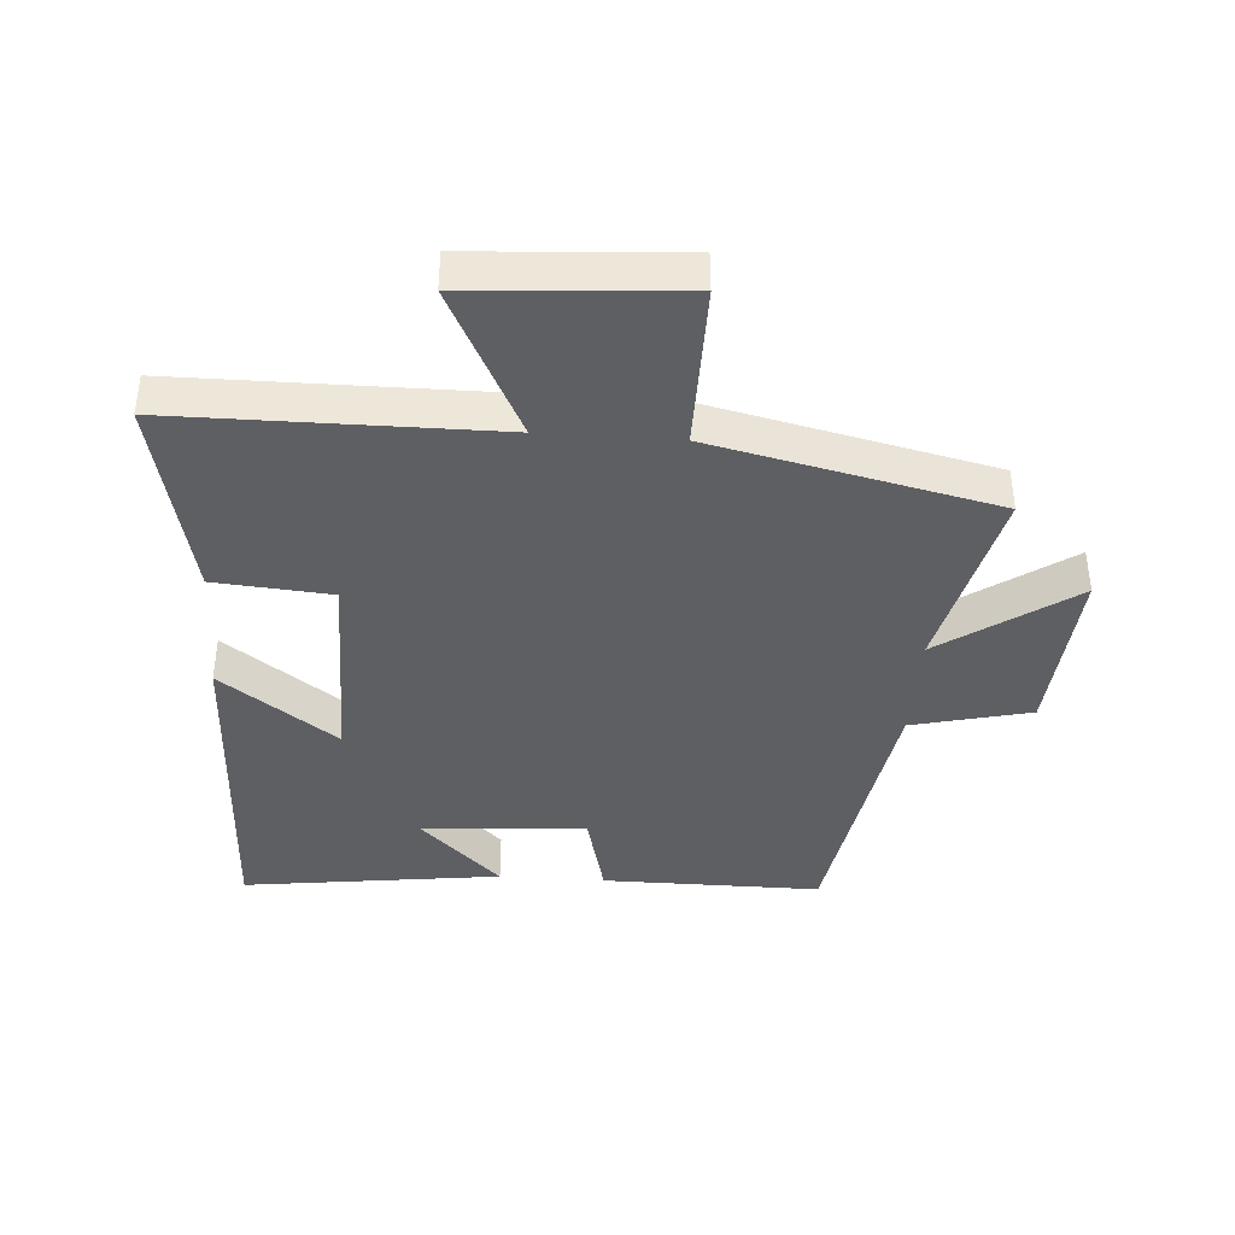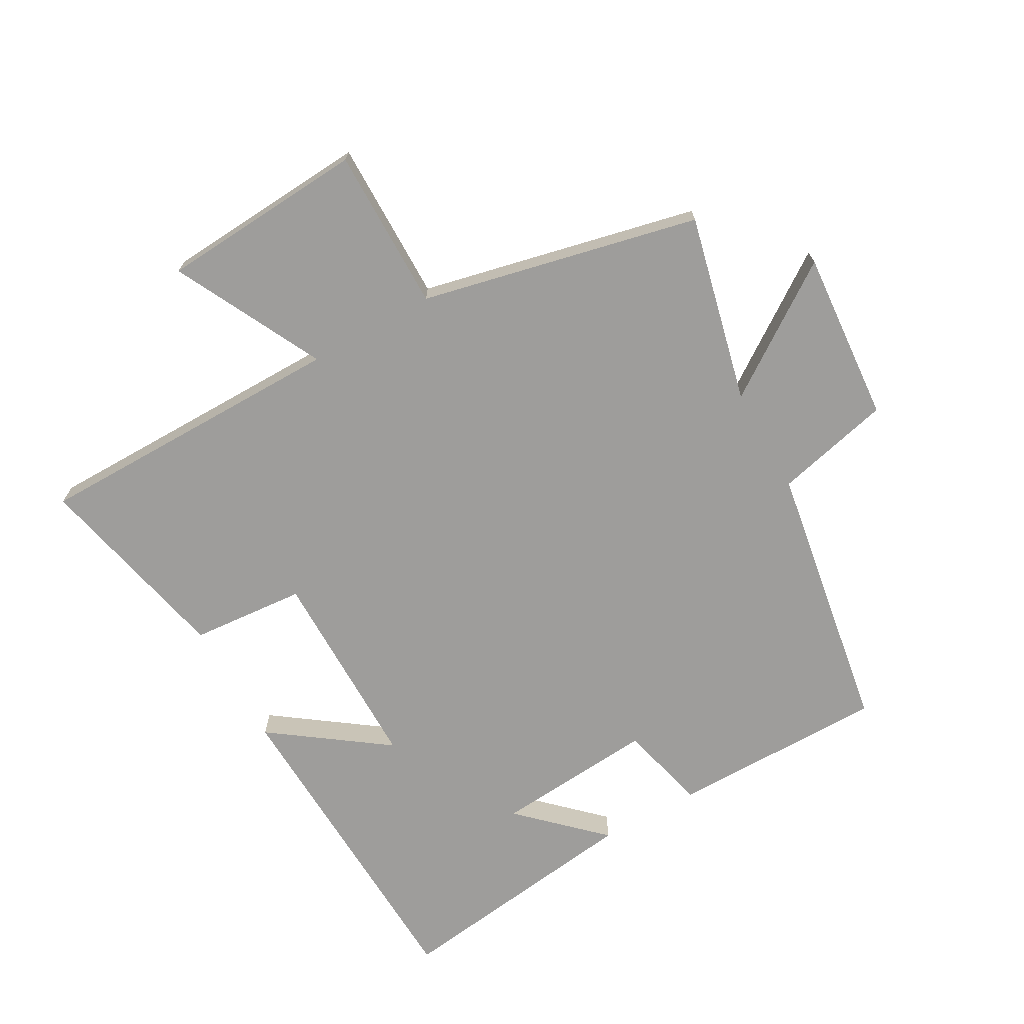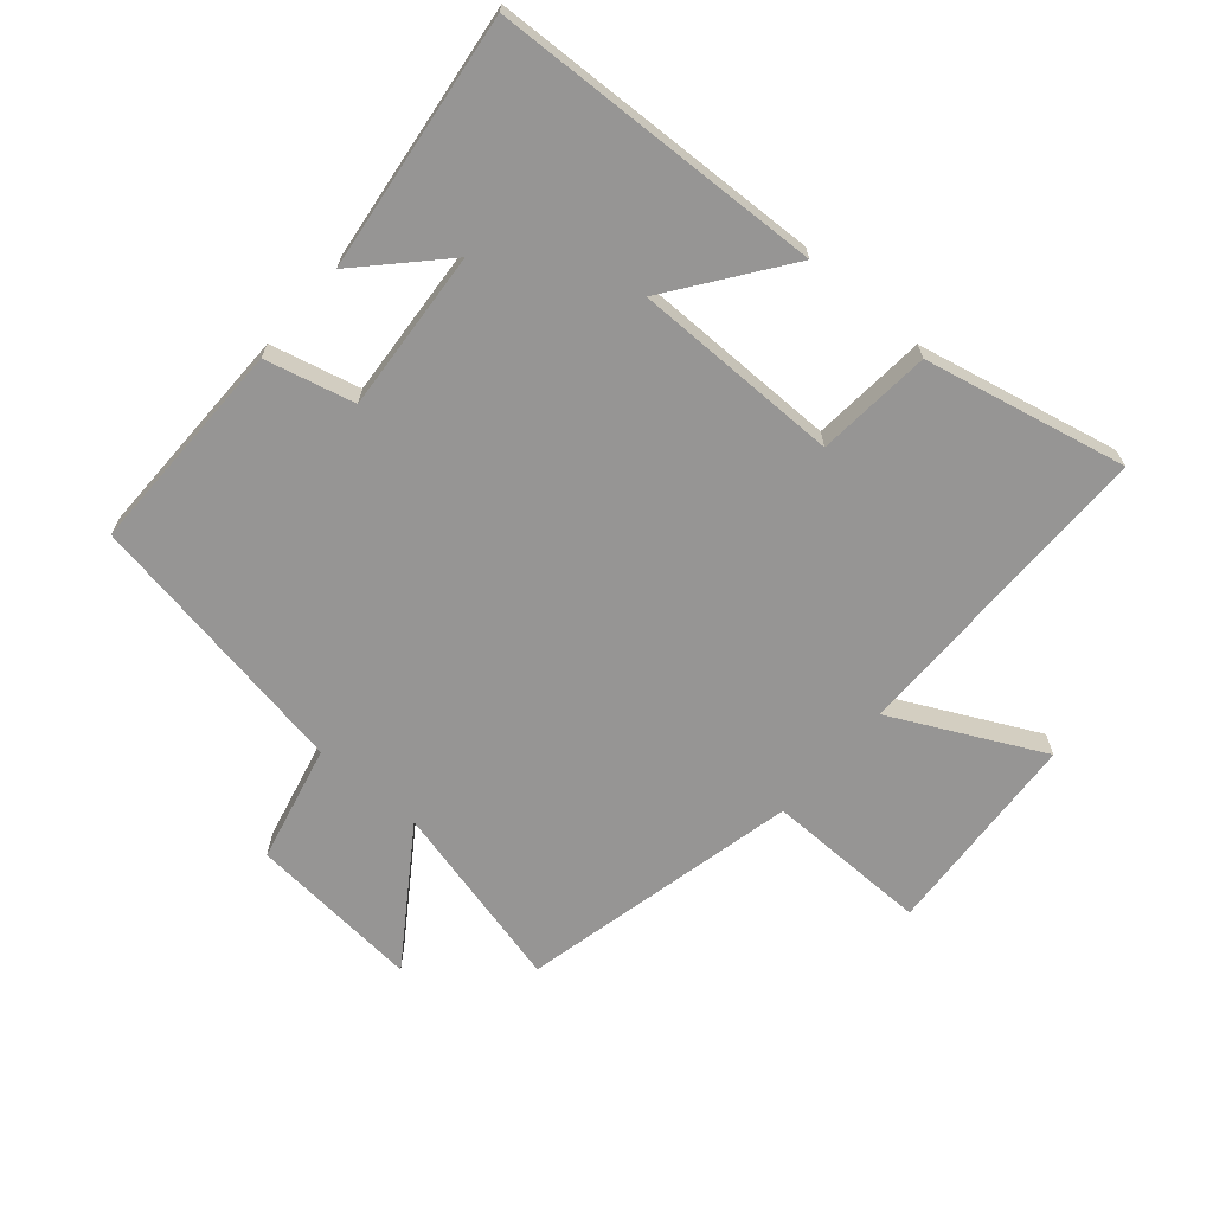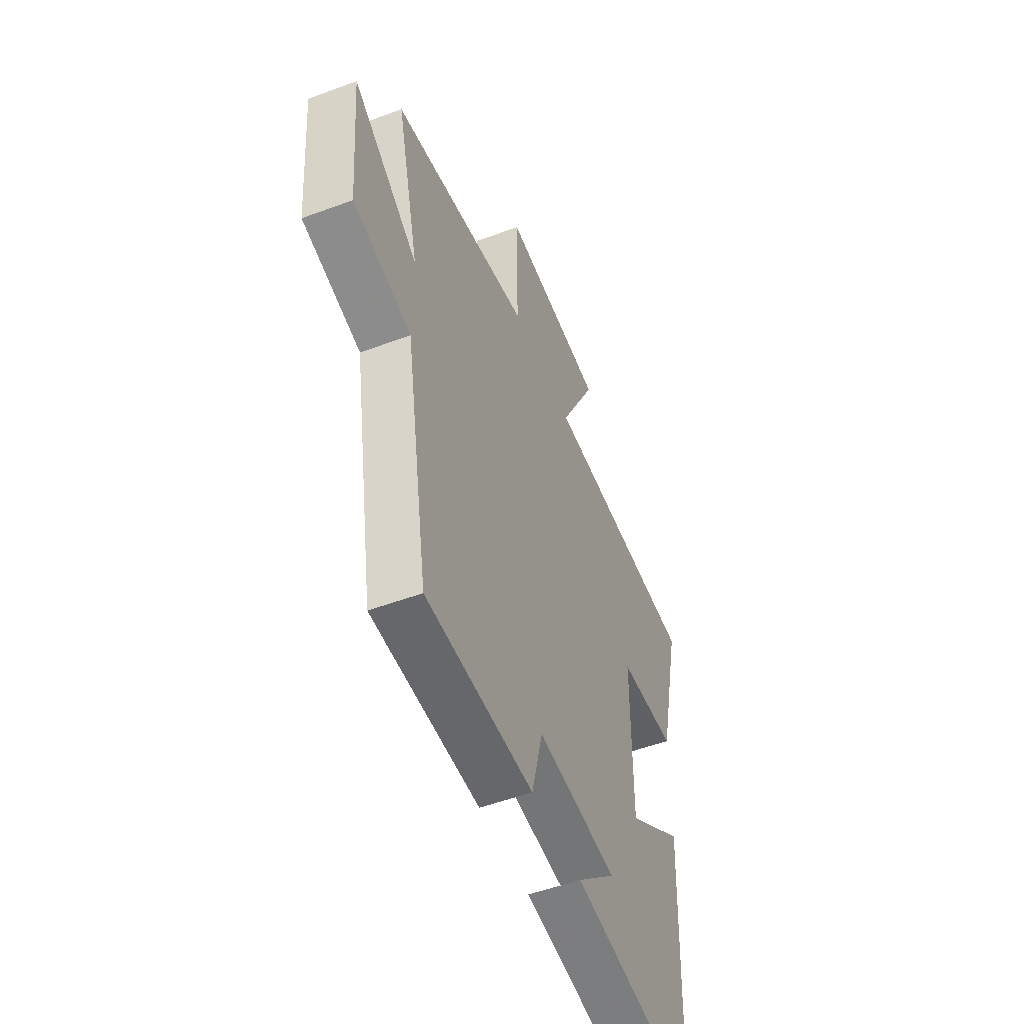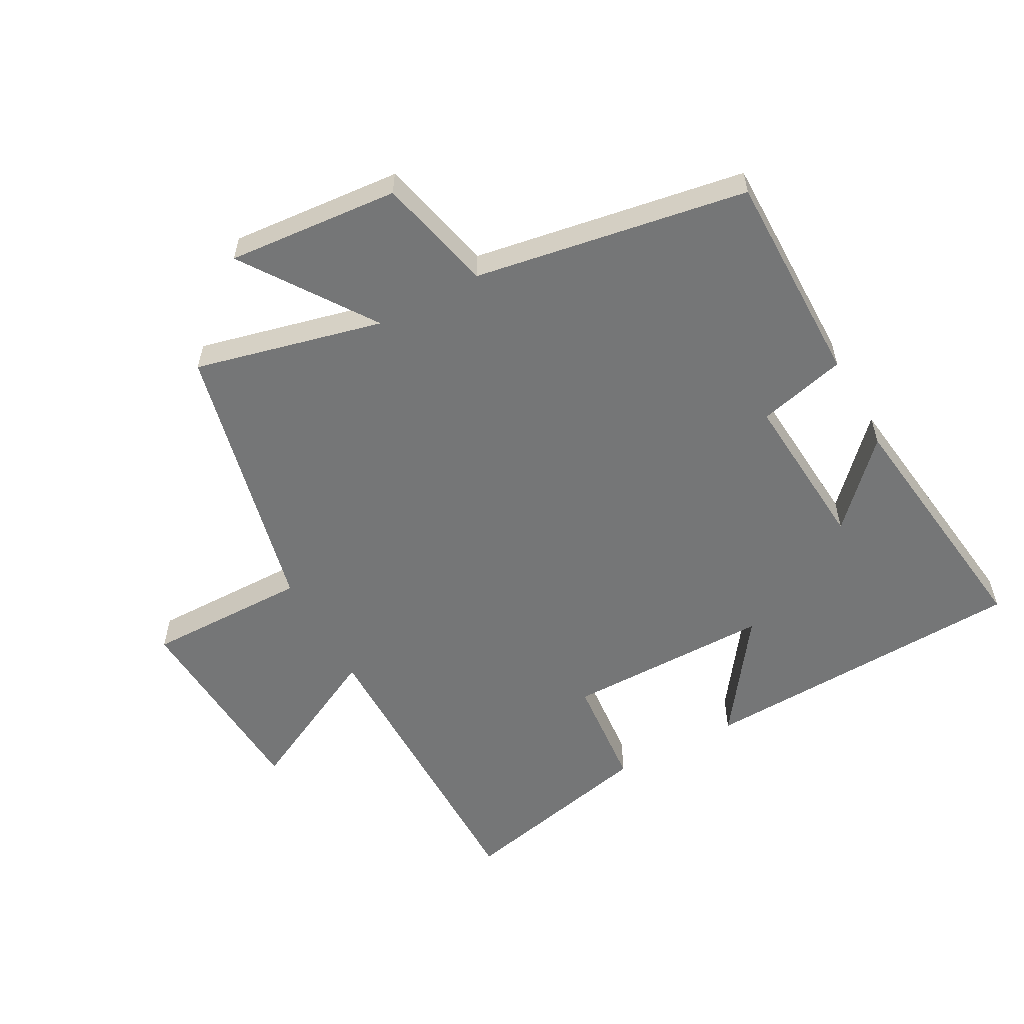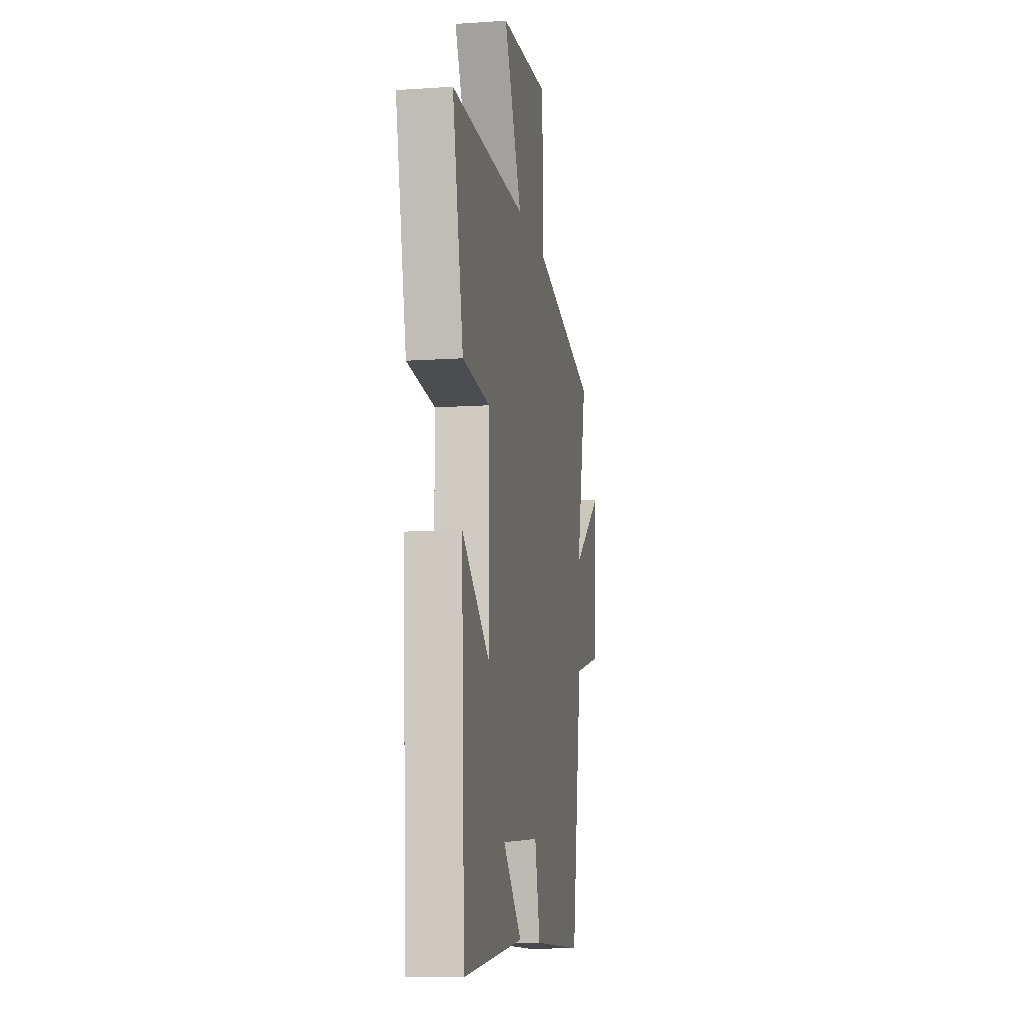
<metadata>
{"format":"obj","ext":"obj","renderer":"f3d","projection":"perspective","resolution":1024,"background":"white","views":[{"elev":-40.1,"azim":-4.0,"up":"+Y"},{"elev":-70.5,"azim":29.4,"up":"+Y"},{"elev":-67.6,"azim":-130.9,"up":"+Y"},{"elev":-52.4,"azim":111.8,"up":"+Z"},{"elev":-56.7,"azim":118.5,"up":"+Y"},{"elev":-11.1,"azim":-80.5,"up":"+Z"}]}
</metadata>
<code>
v 0.428 0.07 -0.501
v 0.088 0.07 -0.5
v 0.053 0.07 -0.36
v -0.201 0.07 -0.38
v -0.076 0.07 -0.5
v -0.478 0.07 -0.552
v -0.5 0.07 -0.03
v -0.319 0.07 -0.161
v -0.319 0.07 0.165
v -0.5 0.07 0.18
v -0.571 0.07 0.498
v -0.074 0.07 0.5
v -0.192 0.07 0.735
v 0.134 0.07 0.757
v 0.132 0.07 0.5
v 0.571 0.07 0.401
v 0.5 0.07 0.104
v 0.706 0.07 0.246
v 0.684 0.07 -0.026
v 0.5 0.07 -0.07
v 0.428 0 -0.501
v 0.088 0 -0.5
v 0.053 0 -0.36
v -0.201 0 -0.38
v -0.076 0 -0.5
v -0.478 0 -0.552
v -0.5 0 -0.03
v -0.319 0 -0.161
v -0.319 0 0.165
v -0.5 0 0.18
v -0.571 0 0.498
v -0.074 0 0.5
v -0.192 0 0.735
v 0.134 0 0.757
v 0.132 0 0.5
v 0.571 0 0.401
v 0.5 0 0.104
v 0.706 0 0.246
v 0.684 0 -0.026
v 0.5 0 -0.07
f 17 18 19 20
f 1 2 3
f 20 1 3
f 17 20 3
f 17 3 4
f 16 17 4
f 15 16 4
f 12 13 14 15
f 11 12 15
f 10 11 15
f 9 10 15
f 8 9 15 4
f 7 8 4
f 6 7 4
f 4 5 6
f 40 39 38 37
f 23 22 21
f 23 21 40
f 23 40 37
f 24 23 37
f 24 37 36
f 24 36 35
f 35 34 33 32
f 35 32 31
f 35 31 30
f 35 30 29
f 24 35 29 28
f 24 28 27
f 24 27 26
f 26 25 24
f 1 21 22 2
f 2 22 23 3
f 3 23 24 4
f 4 24 25 5
f 5 25 26 6
f 6 26 27 7
f 7 27 28 8
f 8 28 29 9
f 9 29 30 10
f 10 30 31 11
f 11 31 32 12
f 12 32 33 13
f 13 33 34 14
f 14 34 35 15
f 15 35 36 16
f 16 36 37 17
f 17 37 38 18
f 18 38 39 19
f 19 39 40 20
f 20 40 21 1

</code>
